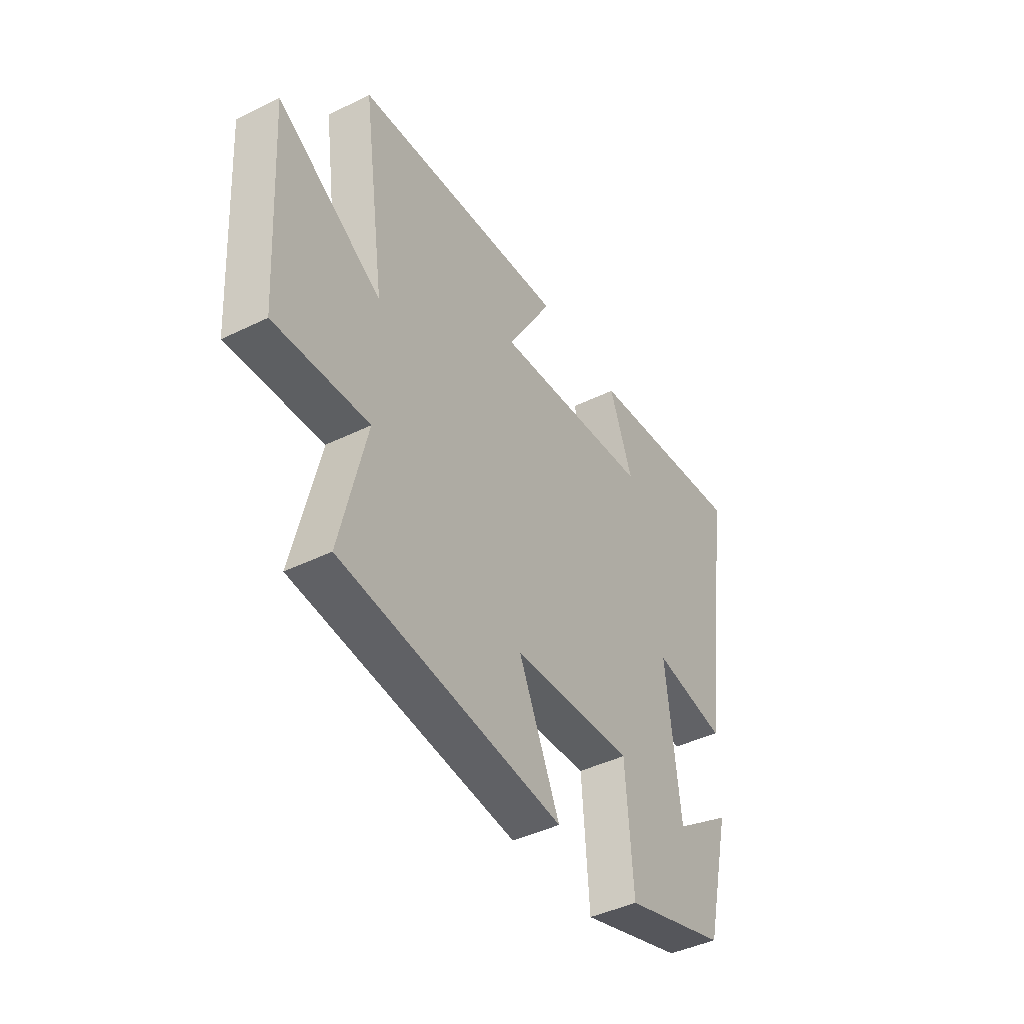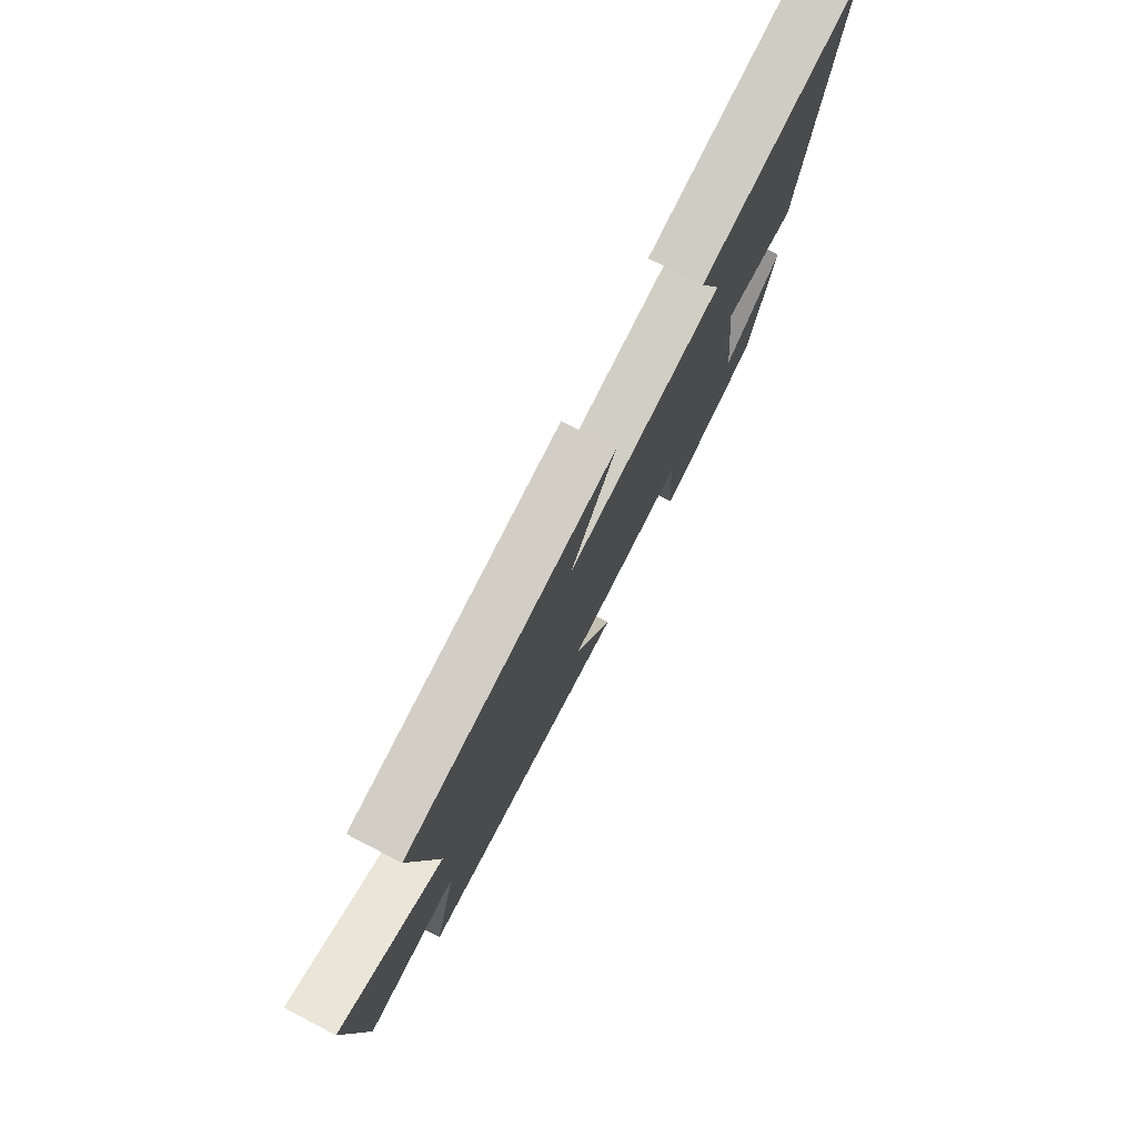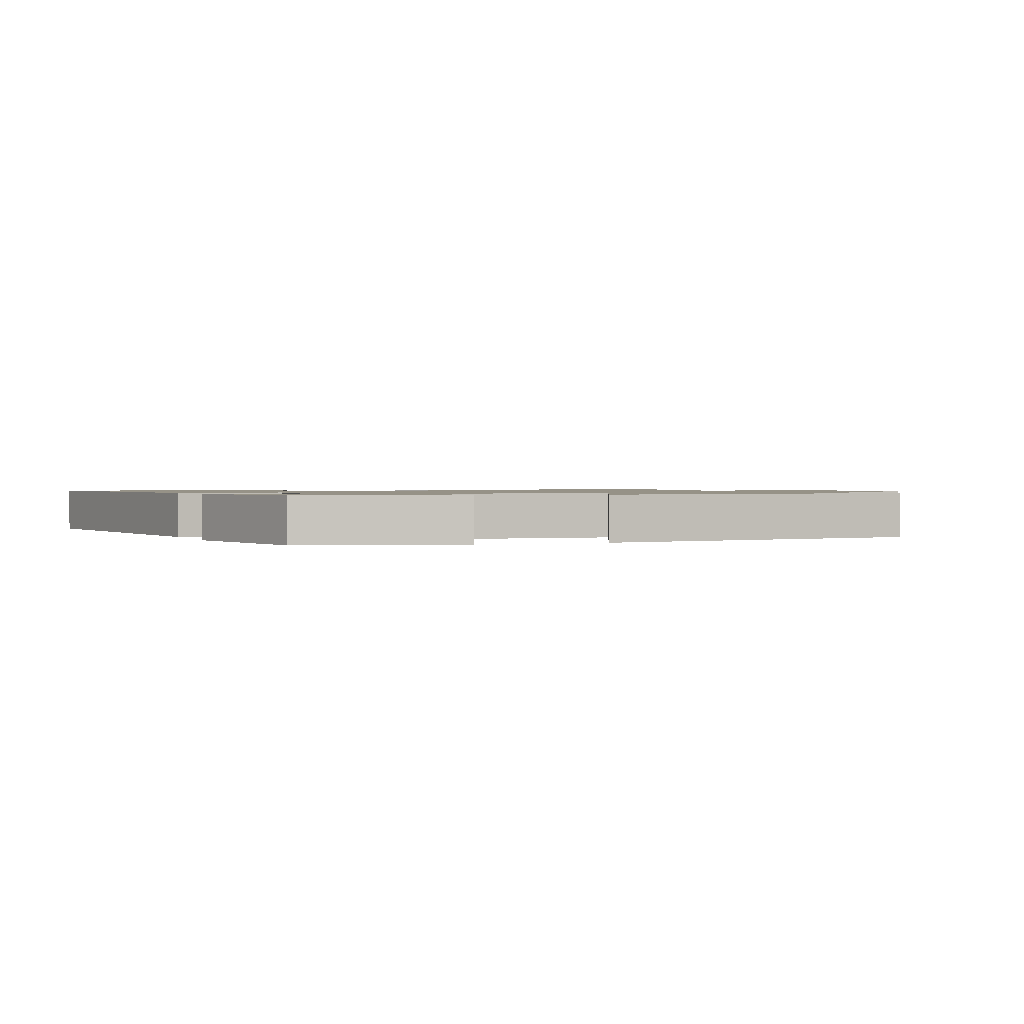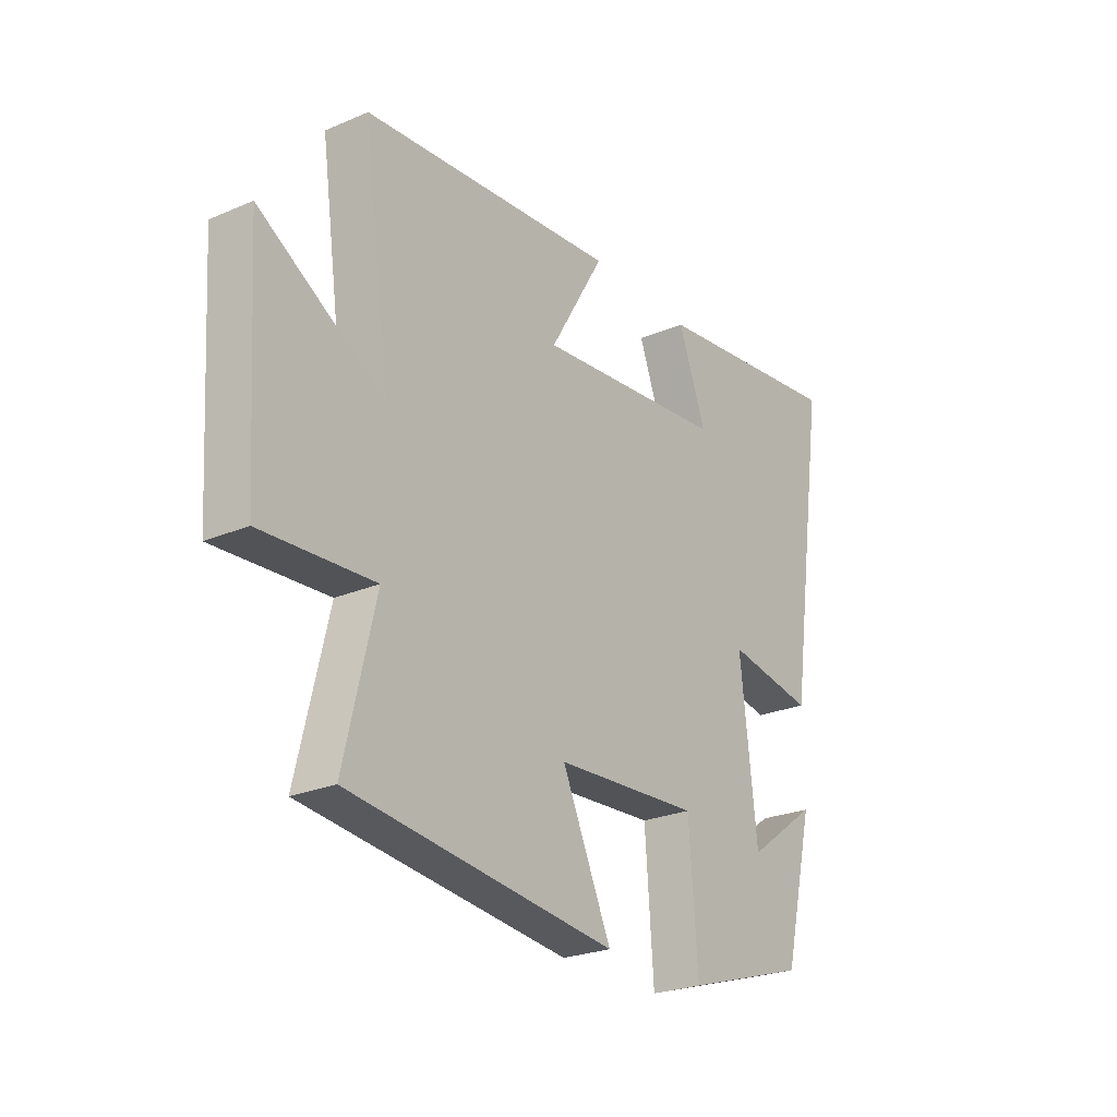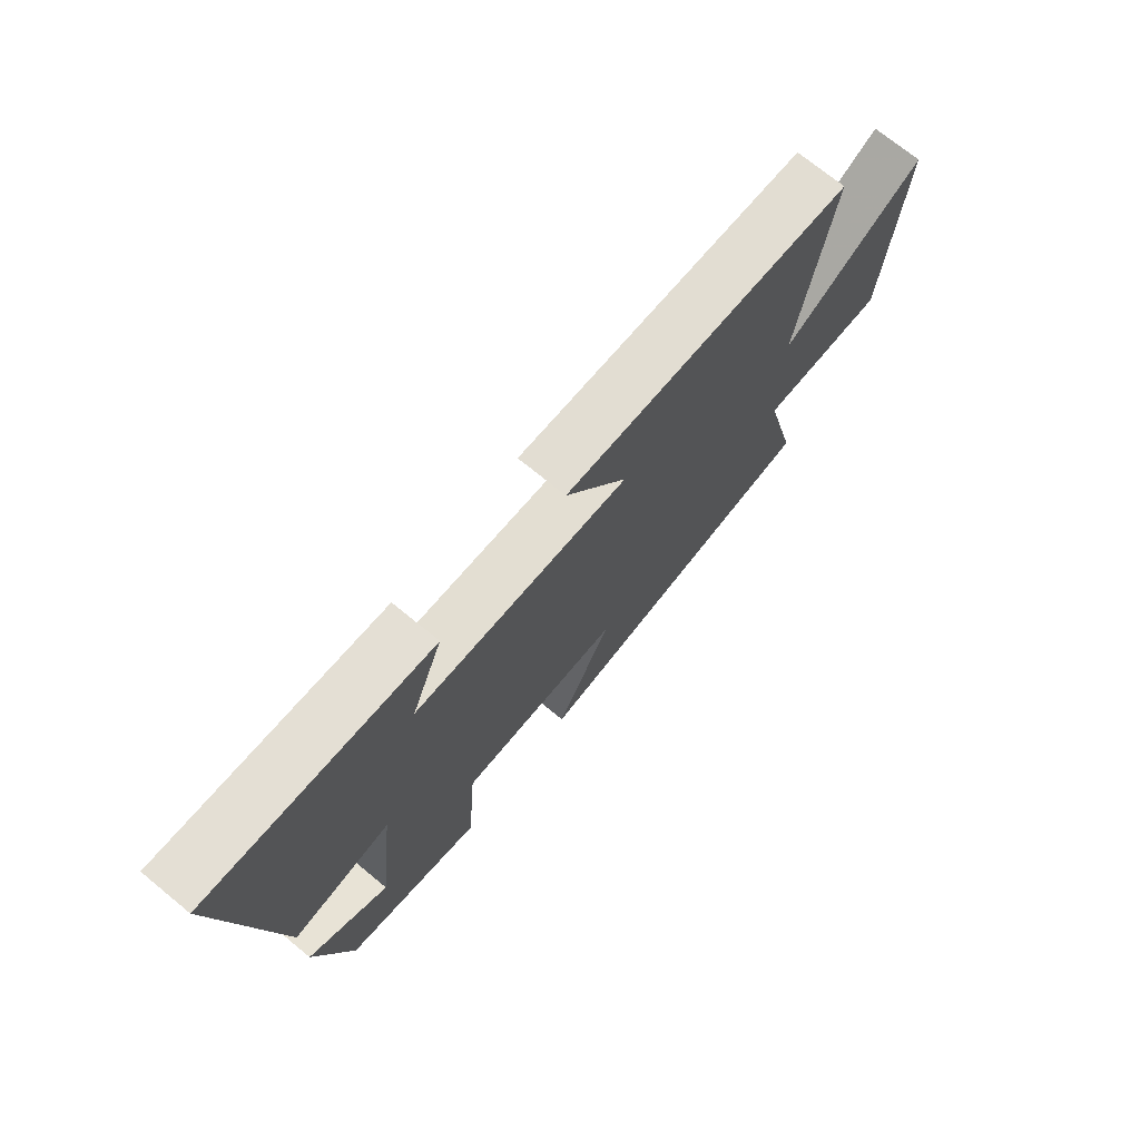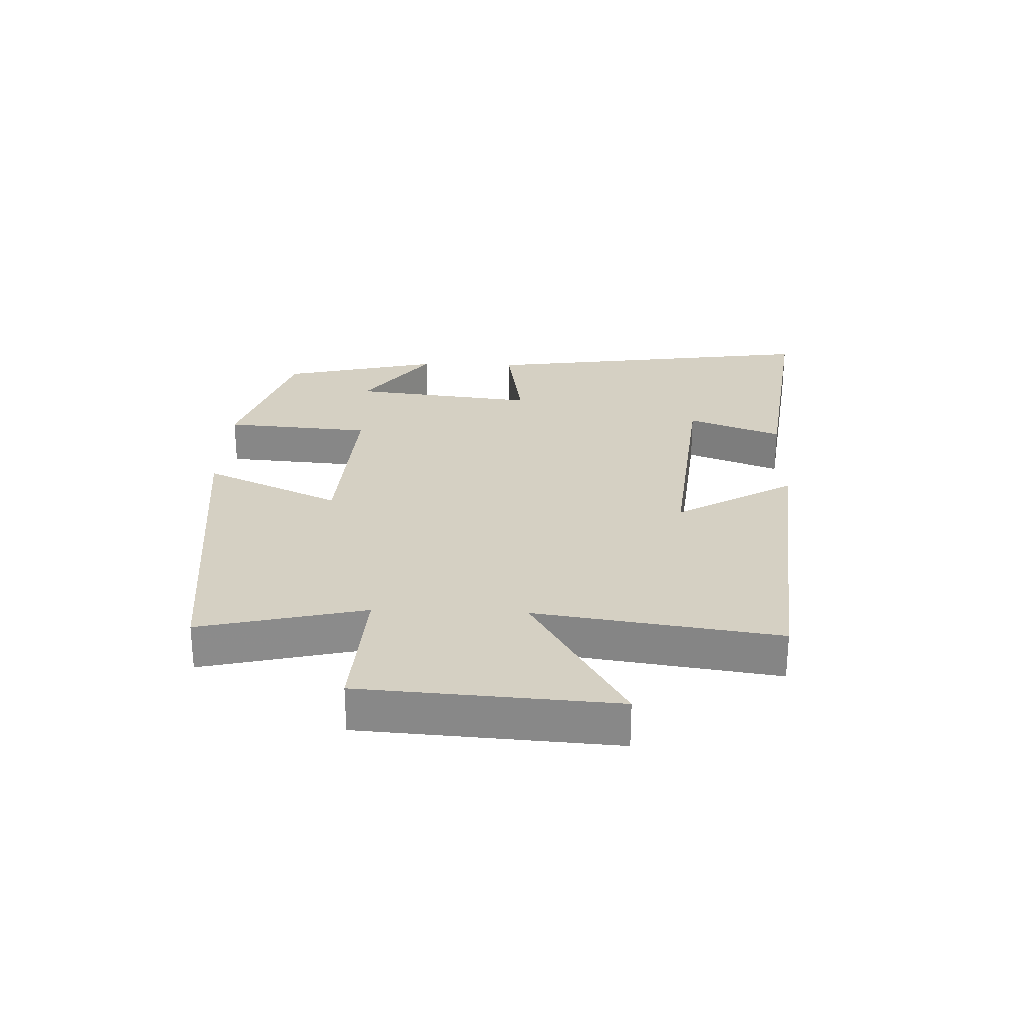
<metadata>
{"format":"obj","ext":"obj","renderer":"f3d","projection":"perspective","resolution":1024,"background":"white","views":[{"elev":-43.0,"azim":-59.7,"up":"+Z"},{"elev":76.9,"azim":-62.8,"up":"+Z"},{"elev":1.1,"azim":157.7,"up":"+Y"},{"elev":-24.8,"azim":-55.2,"up":"+Z"},{"elev":72.7,"azim":129.3,"up":"+Z"},{"elev":26.4,"azim":-87.8,"up":"+Y"}]}
</metadata>
<code>
v 0.438 0.07 -0.423
v 0.188 0.07 -0.5
v 0.17 0.07 -0.263
v -0.124 0.07 -0.281
v -0.024 0.07 -0.5
v -0.563 0.07 -0.439
v -0.5 0.07 -0.174
v -0.727 0.07 -0.188
v -0.753 0.07 0.218
v -0.5 0.07 0.066
v -0.555 0.07 0.455
v -0.036 0.07 0.5
v -0.147 0.07 0.311
v 0.239 0.07 0.349
v 0.182 0.07 0.5
v 0.581 0.07 0.55
v 0.5 0.07 -0.004
v 0.322 0.07 0.026
v 0.356 0.07 -0.272
v 0.5 0.07 -0.168
v 0.438 0 -0.423
v 0.188 0 -0.5
v 0.17 0 -0.263
v -0.124 0 -0.281
v -0.024 0 -0.5
v -0.563 0 -0.439
v -0.5 0 -0.174
v -0.727 0 -0.188
v -0.753 0 0.218
v -0.5 0 0.066
v -0.555 0 0.455
v -0.036 0 0.5
v -0.147 0 0.311
v 0.239 0 0.349
v 0.182 0 0.5
v 0.581 0 0.55
v 0.5 0 -0.004
v 0.322 0 0.026
v 0.356 0 -0.272
v 0.5 0 -0.168
f 19 20 1 2
f 18 19 2 3
f 16 17 18
f 16 18 3 4
f 14 15 16
f 14 16 4
f 13 14 4
f 10 11 12 13
f 10 13 4
f 7 8 9 10
f 7 10 4 5
f 5 6 7
f 22 21 40 39
f 23 22 39 38
f 38 37 36
f 24 23 38 36
f 36 35 34
f 24 36 34
f 24 34 33
f 33 32 31 30
f 24 33 30
f 30 29 28 27
f 25 24 30 27
f 27 26 25
f 1 21 22 2
f 2 22 23 3
f 3 23 24 4
f 4 24 25 5
f 5 25 26 6
f 6 26 27 7
f 7 27 28 8
f 8 28 29 9
f 9 29 30 10
f 10 30 31 11
f 11 31 32 12
f 12 32 33 13
f 13 33 34 14
f 14 34 35 15
f 15 35 36 16
f 16 36 37 17
f 17 37 38 18
f 18 38 39 19
f 19 39 40 20
f 20 40 21 1

</code>
